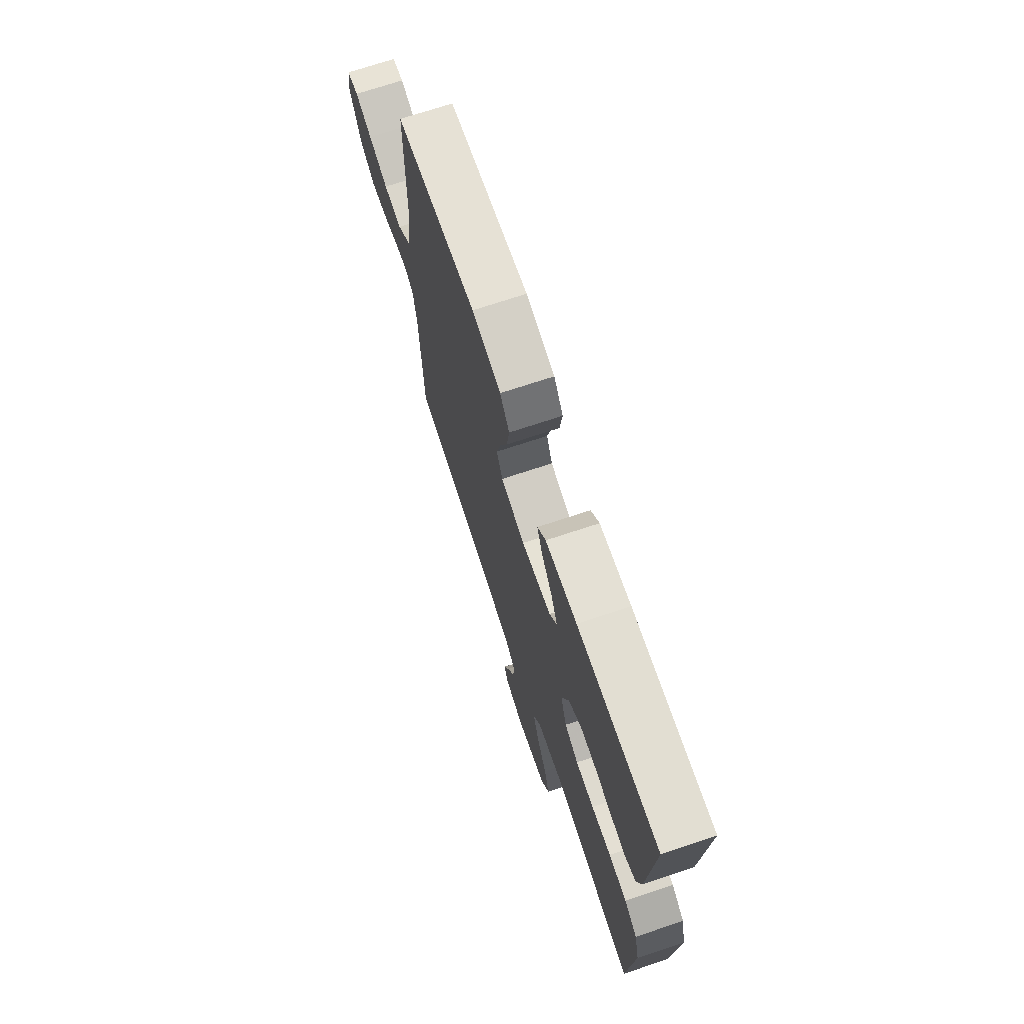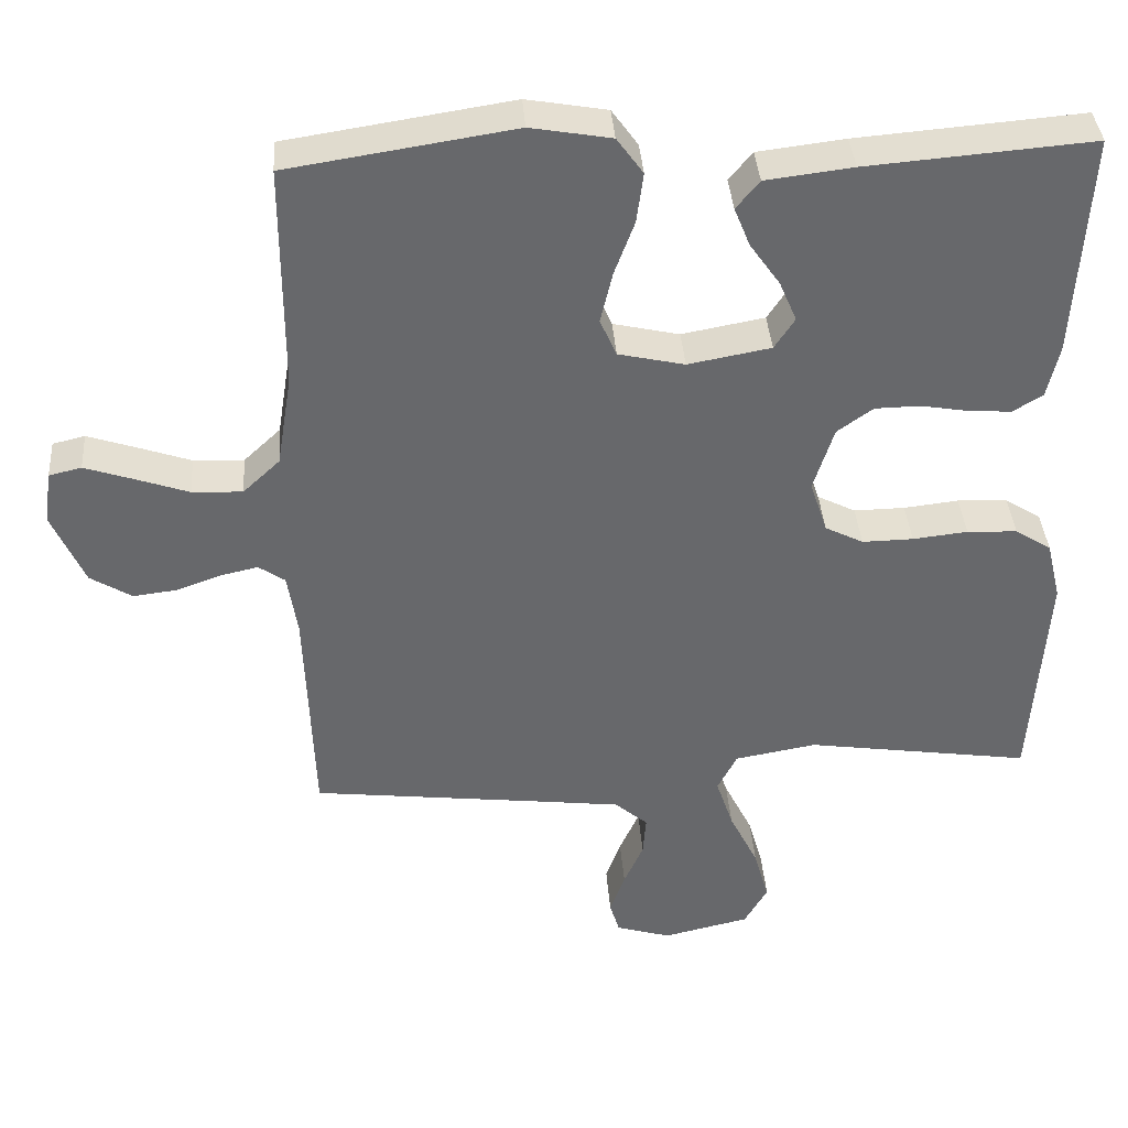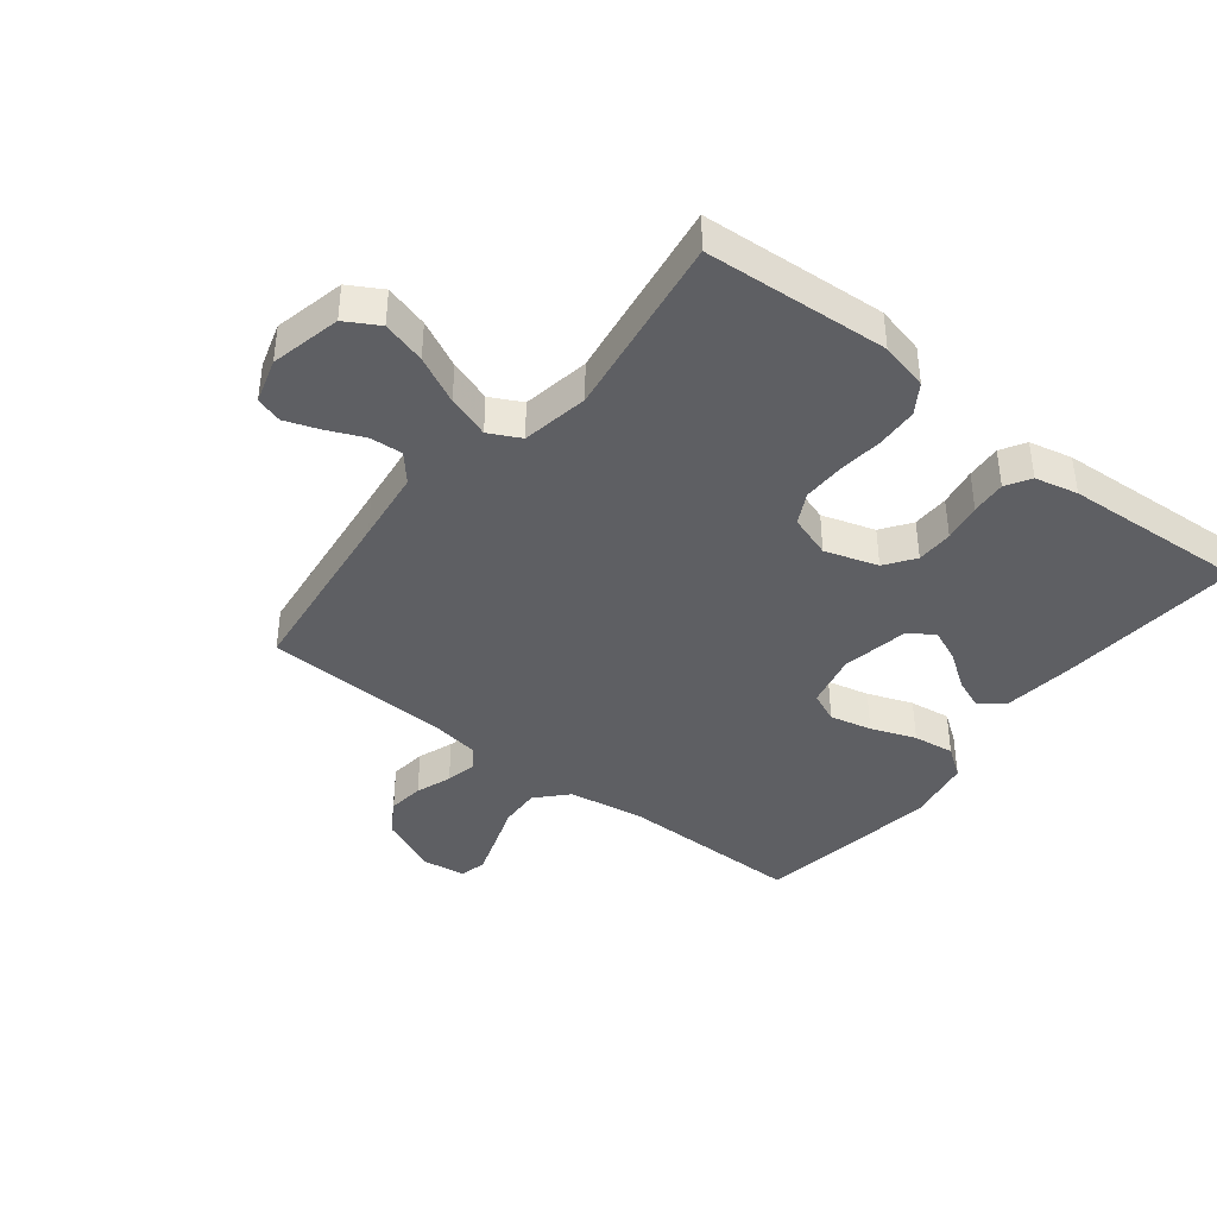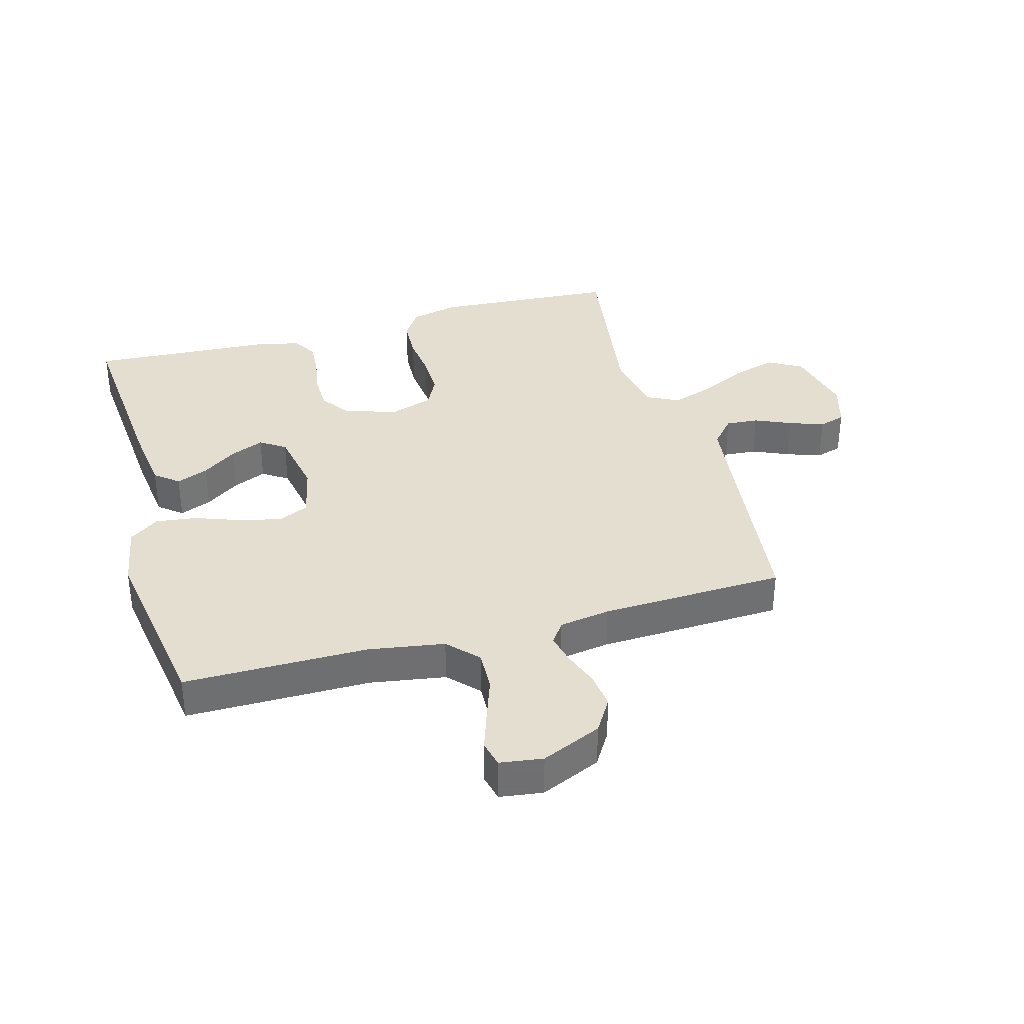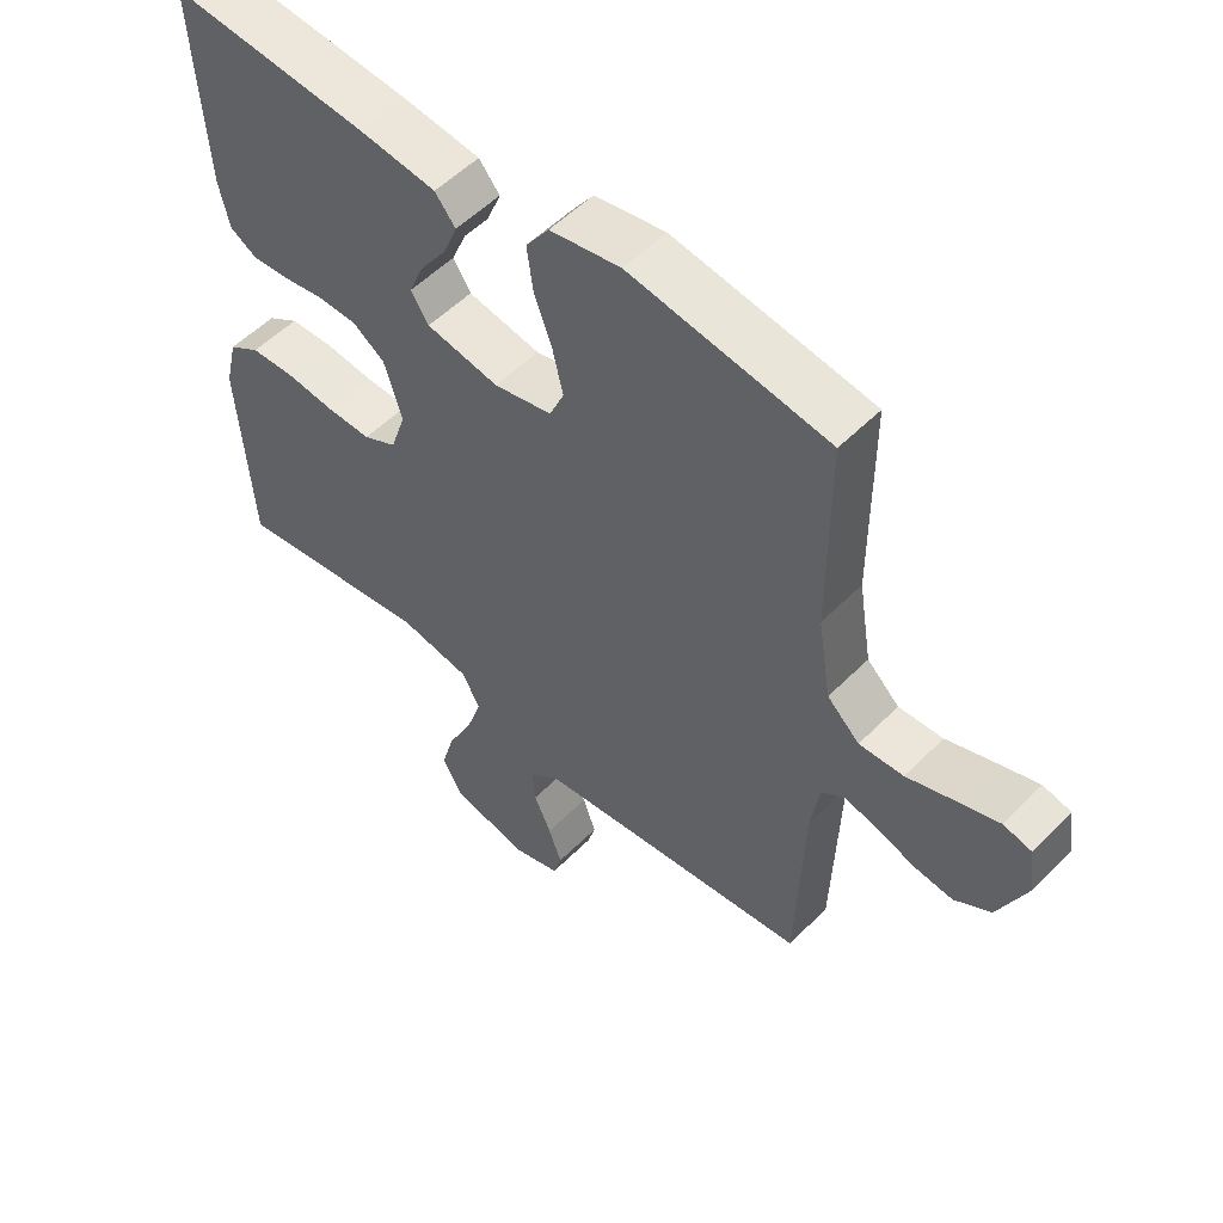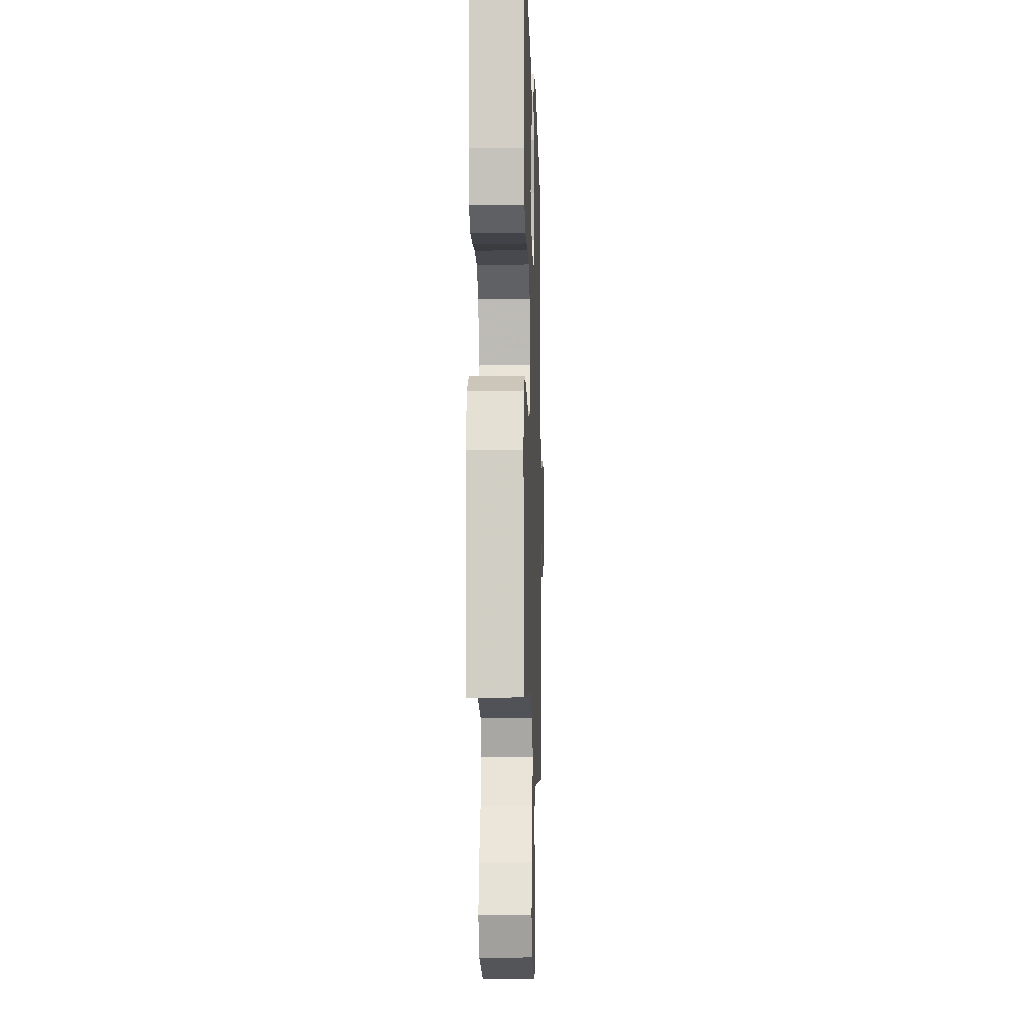
<metadata>
{"format":"obj","ext":"obj","renderer":"f3d","projection":"perspective","resolution":1024,"background":"white","views":[{"elev":71.7,"azim":-108.4,"up":"+Z"},{"elev":37.9,"azim":175.8,"up":"+Z"},{"elev":-40.5,"azim":-128.2,"up":"+Y"},{"elev":35.7,"azim":74.3,"up":"+Y"},{"elev":53.6,"azim":43.2,"up":"+Z"},{"elev":-11.7,"azim":-88.2,"up":"+Z"}]}
</metadata>
<code>
v 0.5 0.07 -0.5
v 0.2 0.07 -0.536
v 0.08 0.07 -0.551
v 0.036 0.07 -0.589
v 0.04 0.07 -0.642
v 0.066 0.07 -0.701
v 0.086 0.07 -0.757
v 0.073 0.07 -0.8
v 0 0.07 -0.822
v -0.115 0.07 -0.796
v -0.146 0.07 -0.742
v -0.126 0.07 -0.671
v -0.088 0.07 -0.594
v -0.065 0.07 -0.525
v -0.091 0.07 -0.474
v -0.2 0.07 -0.455
v -0.5 0.07 -0.5
v -0.52 0.07 -0.2
v -0.501 0.07 -0.121
v -0.453 0.07 -0.09
v -0.386 0.07 -0.087
v -0.313 0.07 -0.095
v -0.245 0.07 -0.096
v -0.194 0.07 -0.07
v -0.171 0.07 0
v -0.198 0.07 0.086
v -0.246 0.07 0.12
v -0.306 0.07 0.121
v -0.369 0.07 0.11
v -0.426 0.07 0.106
v -0.466 0.07 0.13
v -0.482 0.07 0.2
v -0.5 0.07 0.5
v -0.2 0.07 0.476
v -0.084 0.07 0.462
v -0.053 0.07 0.424
v -0.074 0.07 0.372
v -0.114 0.07 0.315
v -0.137 0.07 0.261
v -0.11 0.07 0.22
v 0 0.07 0.2
v 0.088 0.07 0.22
v 0.11 0.07 0.27
v 0.094 0.07 0.338
v 0.067 0.07 0.411
v 0.058 0.07 0.478
v 0.093 0.07 0.527
v 0.2 0.07 0.546
v 0.5 0.07 0.5
v 0.5 0.07 0.2
v 0.52 0.07 0.077
v 0.569 0.07 0.031
v 0.636 0.07 0.034
v 0.708 0.07 0.059
v 0.771 0.07 0.08
v 0.814 0.07 0.07
v 0.824 0.07 0
v 0.781 0.07 -0.098
v 0.726 0.07 -0.132
v 0.667 0.07 -0.125
v 0.609 0.07 -0.104
v 0.559 0.07 -0.093
v 0.524 0.07 -0.117
v 0.511 0.07 -0.2
v 0.5 0 -0.5
v 0.2 0 -0.536
v 0.08 0 -0.551
v 0.036 0 -0.589
v 0.04 0 -0.642
v 0.066 0 -0.701
v 0.086 0 -0.757
v 0.073 0 -0.8
v 0 0 -0.822
v -0.115 0 -0.796
v -0.146 0 -0.742
v -0.126 0 -0.671
v -0.088 0 -0.594
v -0.065 0 -0.525
v -0.091 0 -0.474
v -0.2 0 -0.455
v -0.5 0 -0.5
v -0.52 0 -0.2
v -0.501 0 -0.121
v -0.453 0 -0.09
v -0.386 0 -0.087
v -0.313 0 -0.095
v -0.245 0 -0.096
v -0.194 0 -0.07
v -0.171 0 0
v -0.198 0 0.086
v -0.246 0 0.12
v -0.306 0 0.121
v -0.369 0 0.11
v -0.426 0 0.106
v -0.466 0 0.13
v -0.482 0 0.2
v -0.5 0 0.5
v -0.2 0 0.476
v -0.084 0 0.462
v -0.053 0 0.424
v -0.074 0 0.372
v -0.114 0 0.315
v -0.137 0 0.261
v -0.11 0 0.22
v 0 0 0.2
v 0.088 0 0.22
v 0.11 0 0.27
v 0.094 0 0.338
v 0.067 0 0.411
v 0.058 0 0.478
v 0.093 0 0.527
v 0.2 0 0.546
v 0.5 0 0.5
v 0.5 0 0.2
v 0.52 0 0.077
v 0.569 0 0.031
v 0.636 0 0.034
v 0.708 0 0.059
v 0.771 0 0.08
v 0.814 0 0.07
v 0.824 0 0
v 0.781 0 -0.098
v 0.726 0 -0.132
v 0.667 0 -0.125
v 0.609 0 -0.104
v 0.559 0 -0.093
v 0.524 0 -0.117
v 0.511 0 -0.2
f 58 59 60 61
f 58 61 62
f 57 58 62
f 56 57 62
f 53 54 55 56
f 53 56 62
f 52 53 62 63
f 47 48 49 50
f 47 50 51
f 44 45 46 47
f 43 44 47 51
f 42 43 51 52
f 35 36 37 38
f 35 38 39
f 34 35 39
f 33 34 39
f 32 33 39 40
f 28 29 30 31
f 27 28 31 32
f 19 20 21 22
f 19 22 23
f 16 17 18 19
f 15 16 19 23
f 14 15 23 24
f 10 11 12 13
f 10 13 14
f 9 10 14
f 8 9 14
f 5 6 7 8
f 5 8 14 24
f 64 1 2
f 63 64 2 3
f 41 42 52 63
f 27 32 40 41
f 26 27 41 63
f 25 26 63 3
f 4 5 24 25
f 3 4 25
f 125 124 123 122
f 126 125 122
f 126 122 121
f 126 121 120
f 120 119 118 117
f 126 120 117
f 127 126 117 116
f 114 113 112 111
f 115 114 111
f 111 110 109 108
f 115 111 108 107
f 116 115 107 106
f 102 101 100 99
f 103 102 99
f 103 99 98
f 103 98 97
f 104 103 97 96
f 95 94 93 92
f 96 95 92 91
f 86 85 84 83
f 87 86 83
f 83 82 81 80
f 87 83 80 79
f 88 87 79 78
f 77 76 75 74
f 78 77 74
f 78 74 73
f 78 73 72
f 72 71 70 69
f 88 78 72 69
f 66 65 128
f 67 66 128 127
f 127 116 106 105
f 105 104 96 91
f 127 105 91 90
f 67 127 90 89
f 89 88 69 68
f 89 68 67
f 1 65 66 2
f 2 66 67 3
f 3 67 68 4
f 4 68 69 5
f 5 69 70 6
f 6 70 71 7
f 7 71 72 8
f 8 72 73 9
f 9 73 74 10
f 10 74 75 11
f 11 75 76 12
f 12 76 77 13
f 13 77 78 14
f 14 78 79 15
f 15 79 80 16
f 16 80 81 17
f 17 81 82 18
f 18 82 83 19
f 19 83 84 20
f 20 84 85 21
f 21 85 86 22
f 22 86 87 23
f 23 87 88 24
f 24 88 89 25
f 25 89 90 26
f 26 90 91 27
f 27 91 92 28
f 28 92 93 29
f 29 93 94 30
f 30 94 95 31
f 31 95 96 32
f 32 96 97 33
f 33 97 98 34
f 34 98 99 35
f 35 99 100 36
f 36 100 101 37
f 37 101 102 38
f 38 102 103 39
f 39 103 104 40
f 40 104 105 41
f 41 105 106 42
f 42 106 107 43
f 43 107 108 44
f 44 108 109 45
f 45 109 110 46
f 46 110 111 47
f 47 111 112 48
f 48 112 113 49
f 49 113 114 50
f 50 114 115 51
f 51 115 116 52
f 52 116 117 53
f 53 117 118 54
f 54 118 119 55
f 55 119 120 56
f 56 120 121 57
f 57 121 122 58
f 58 122 123 59
f 59 123 124 60
f 60 124 125 61
f 61 125 126 62
f 62 126 127 63
f 63 127 128 64
f 64 128 65 1

</code>
